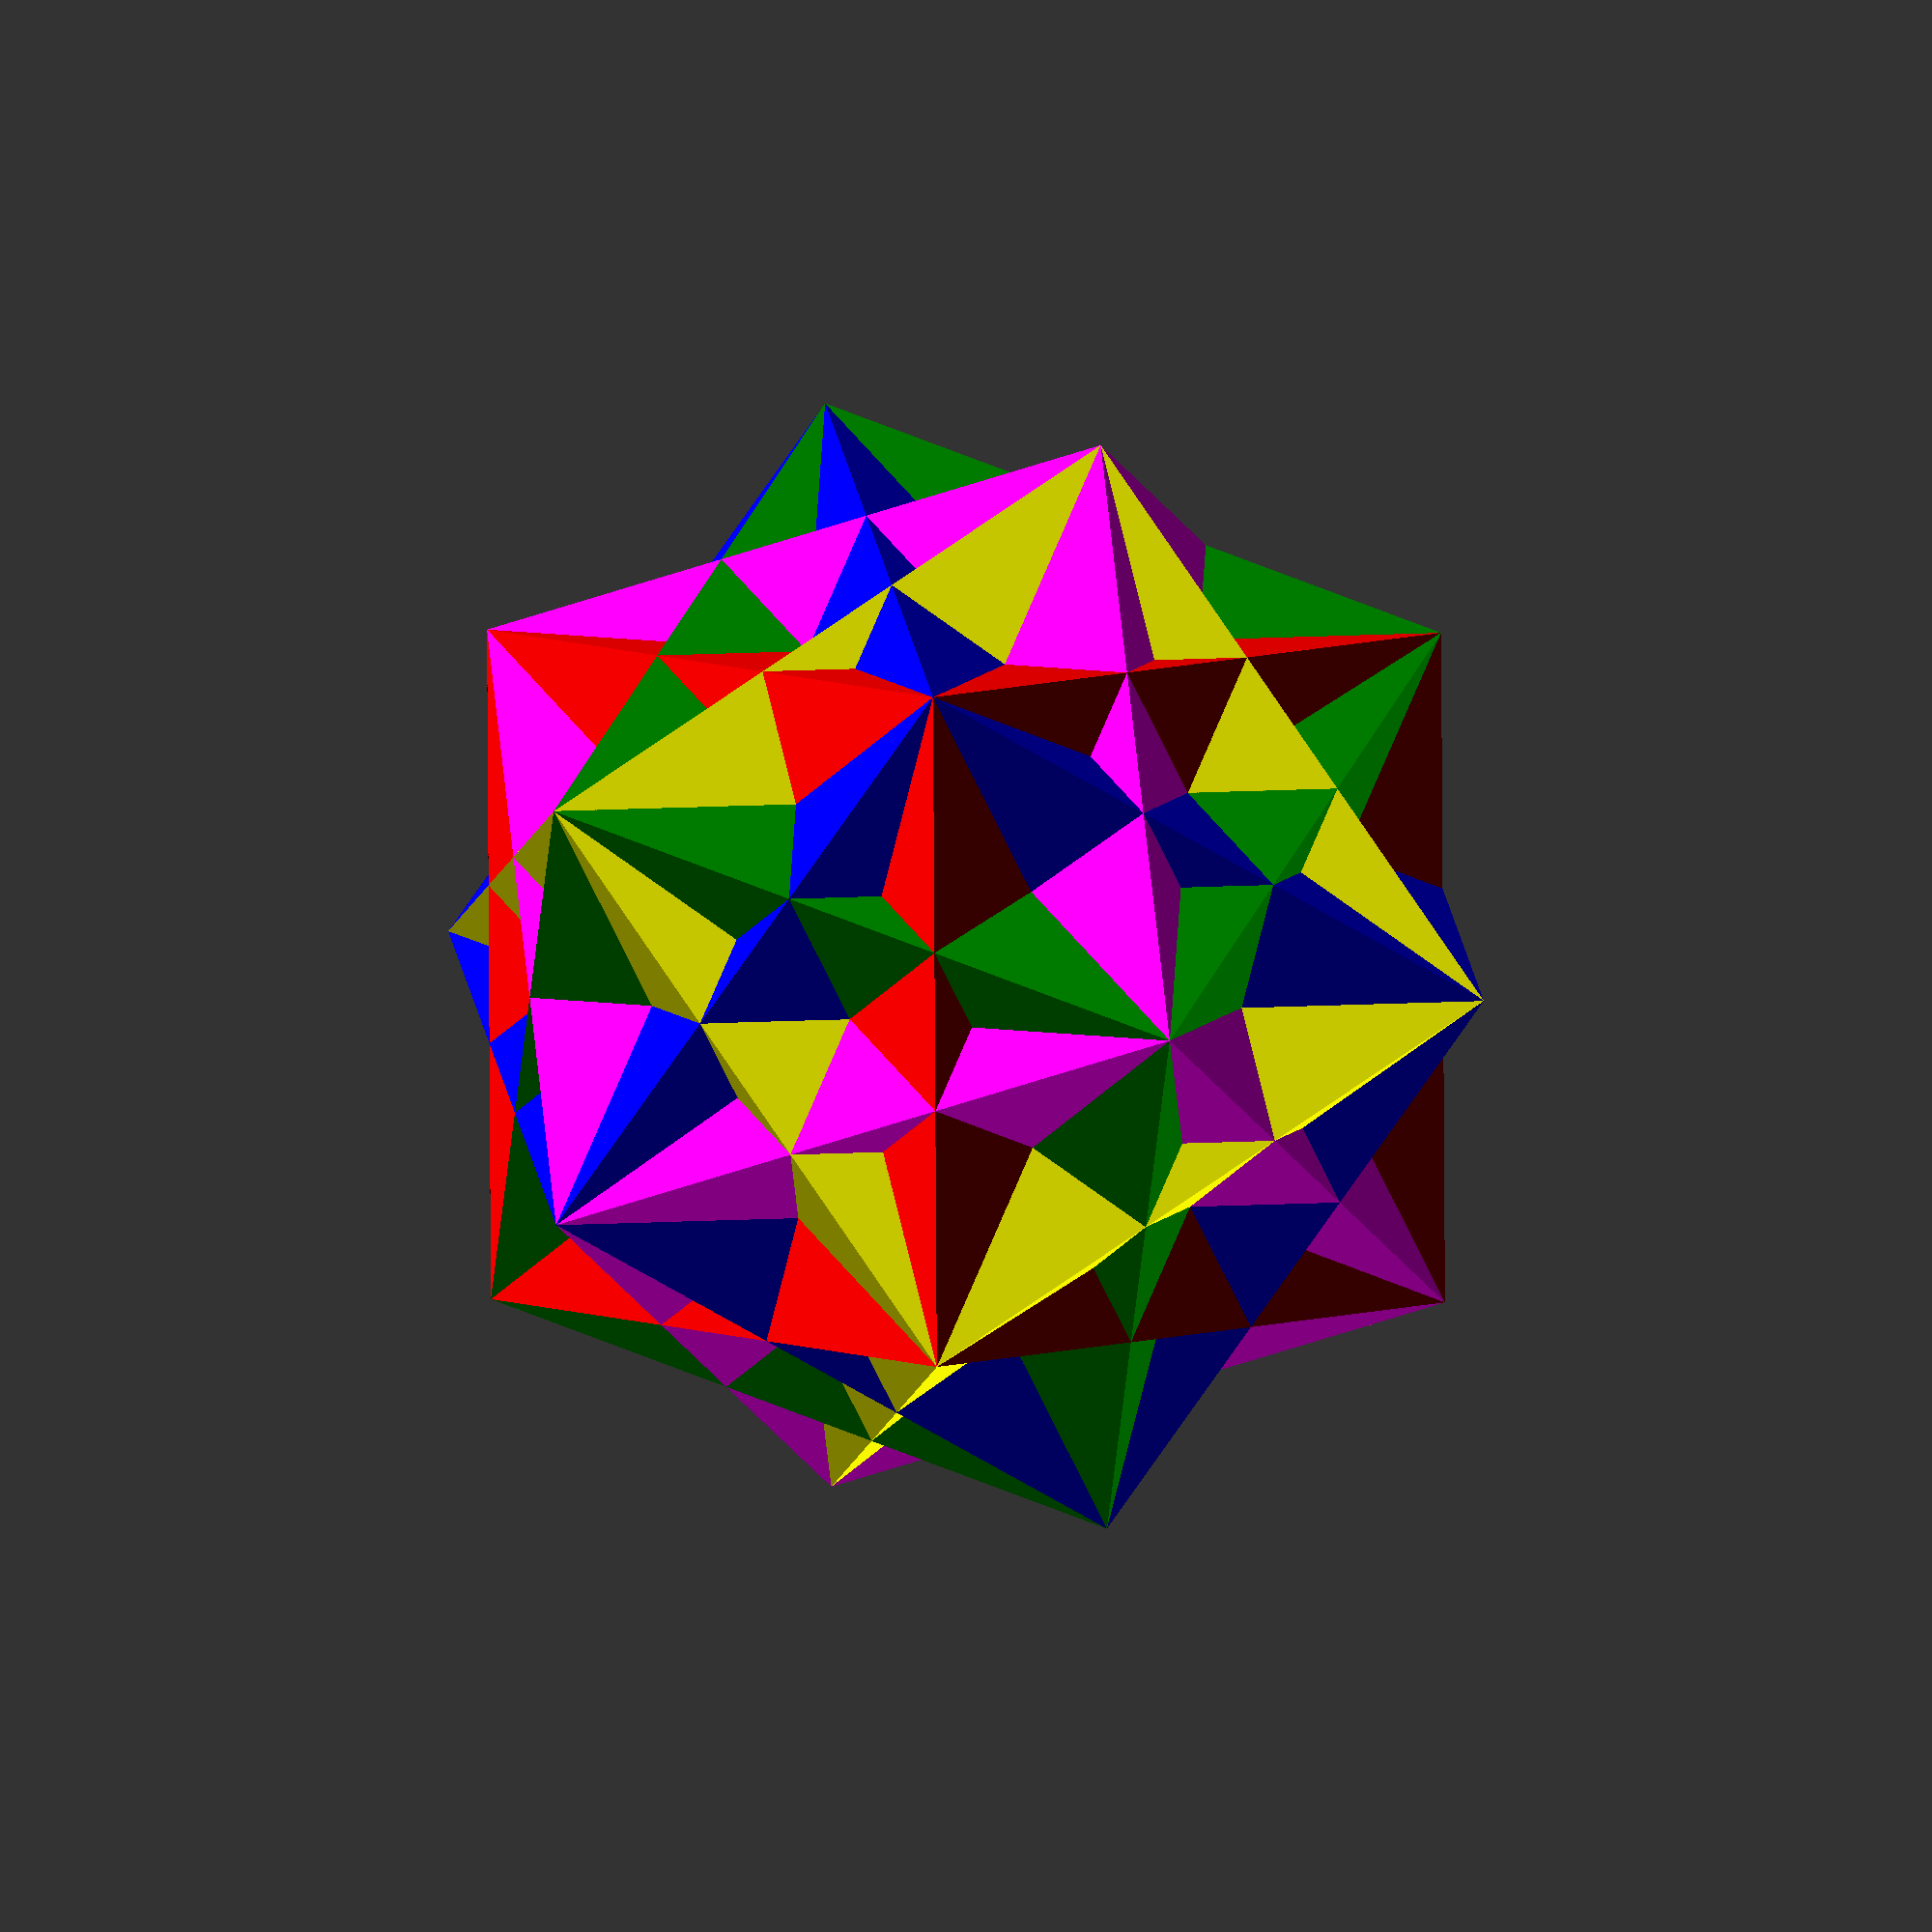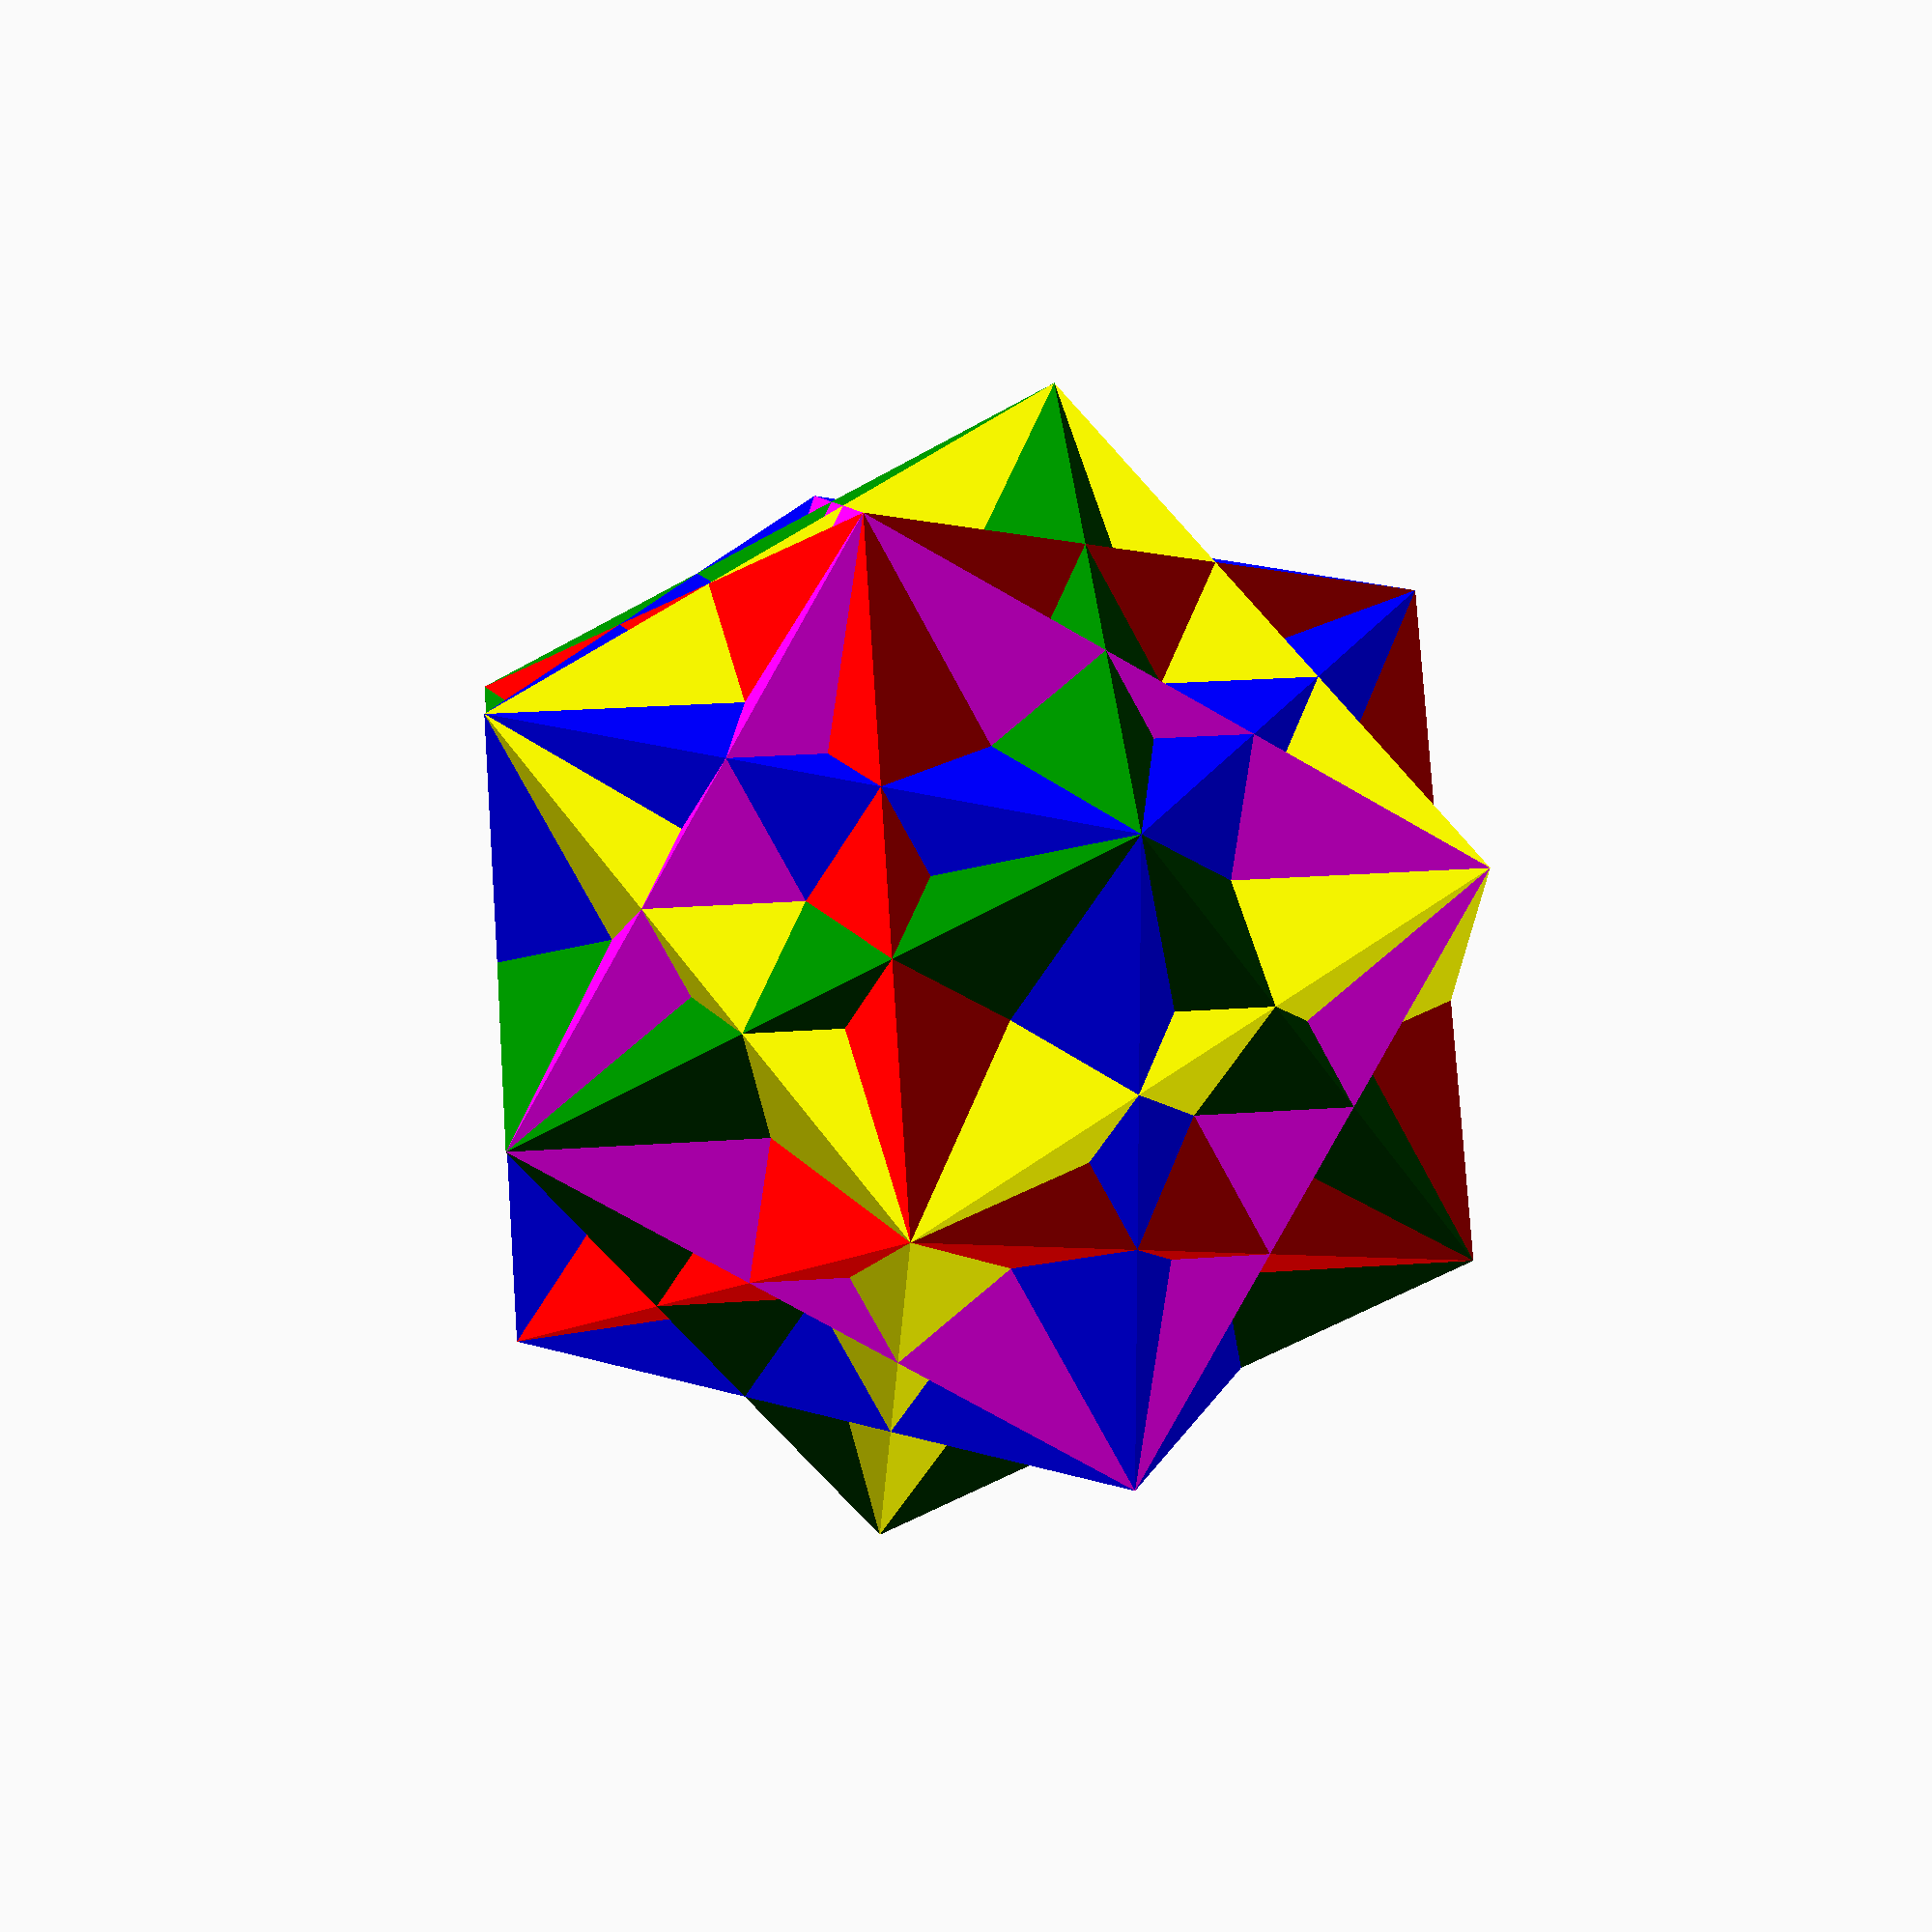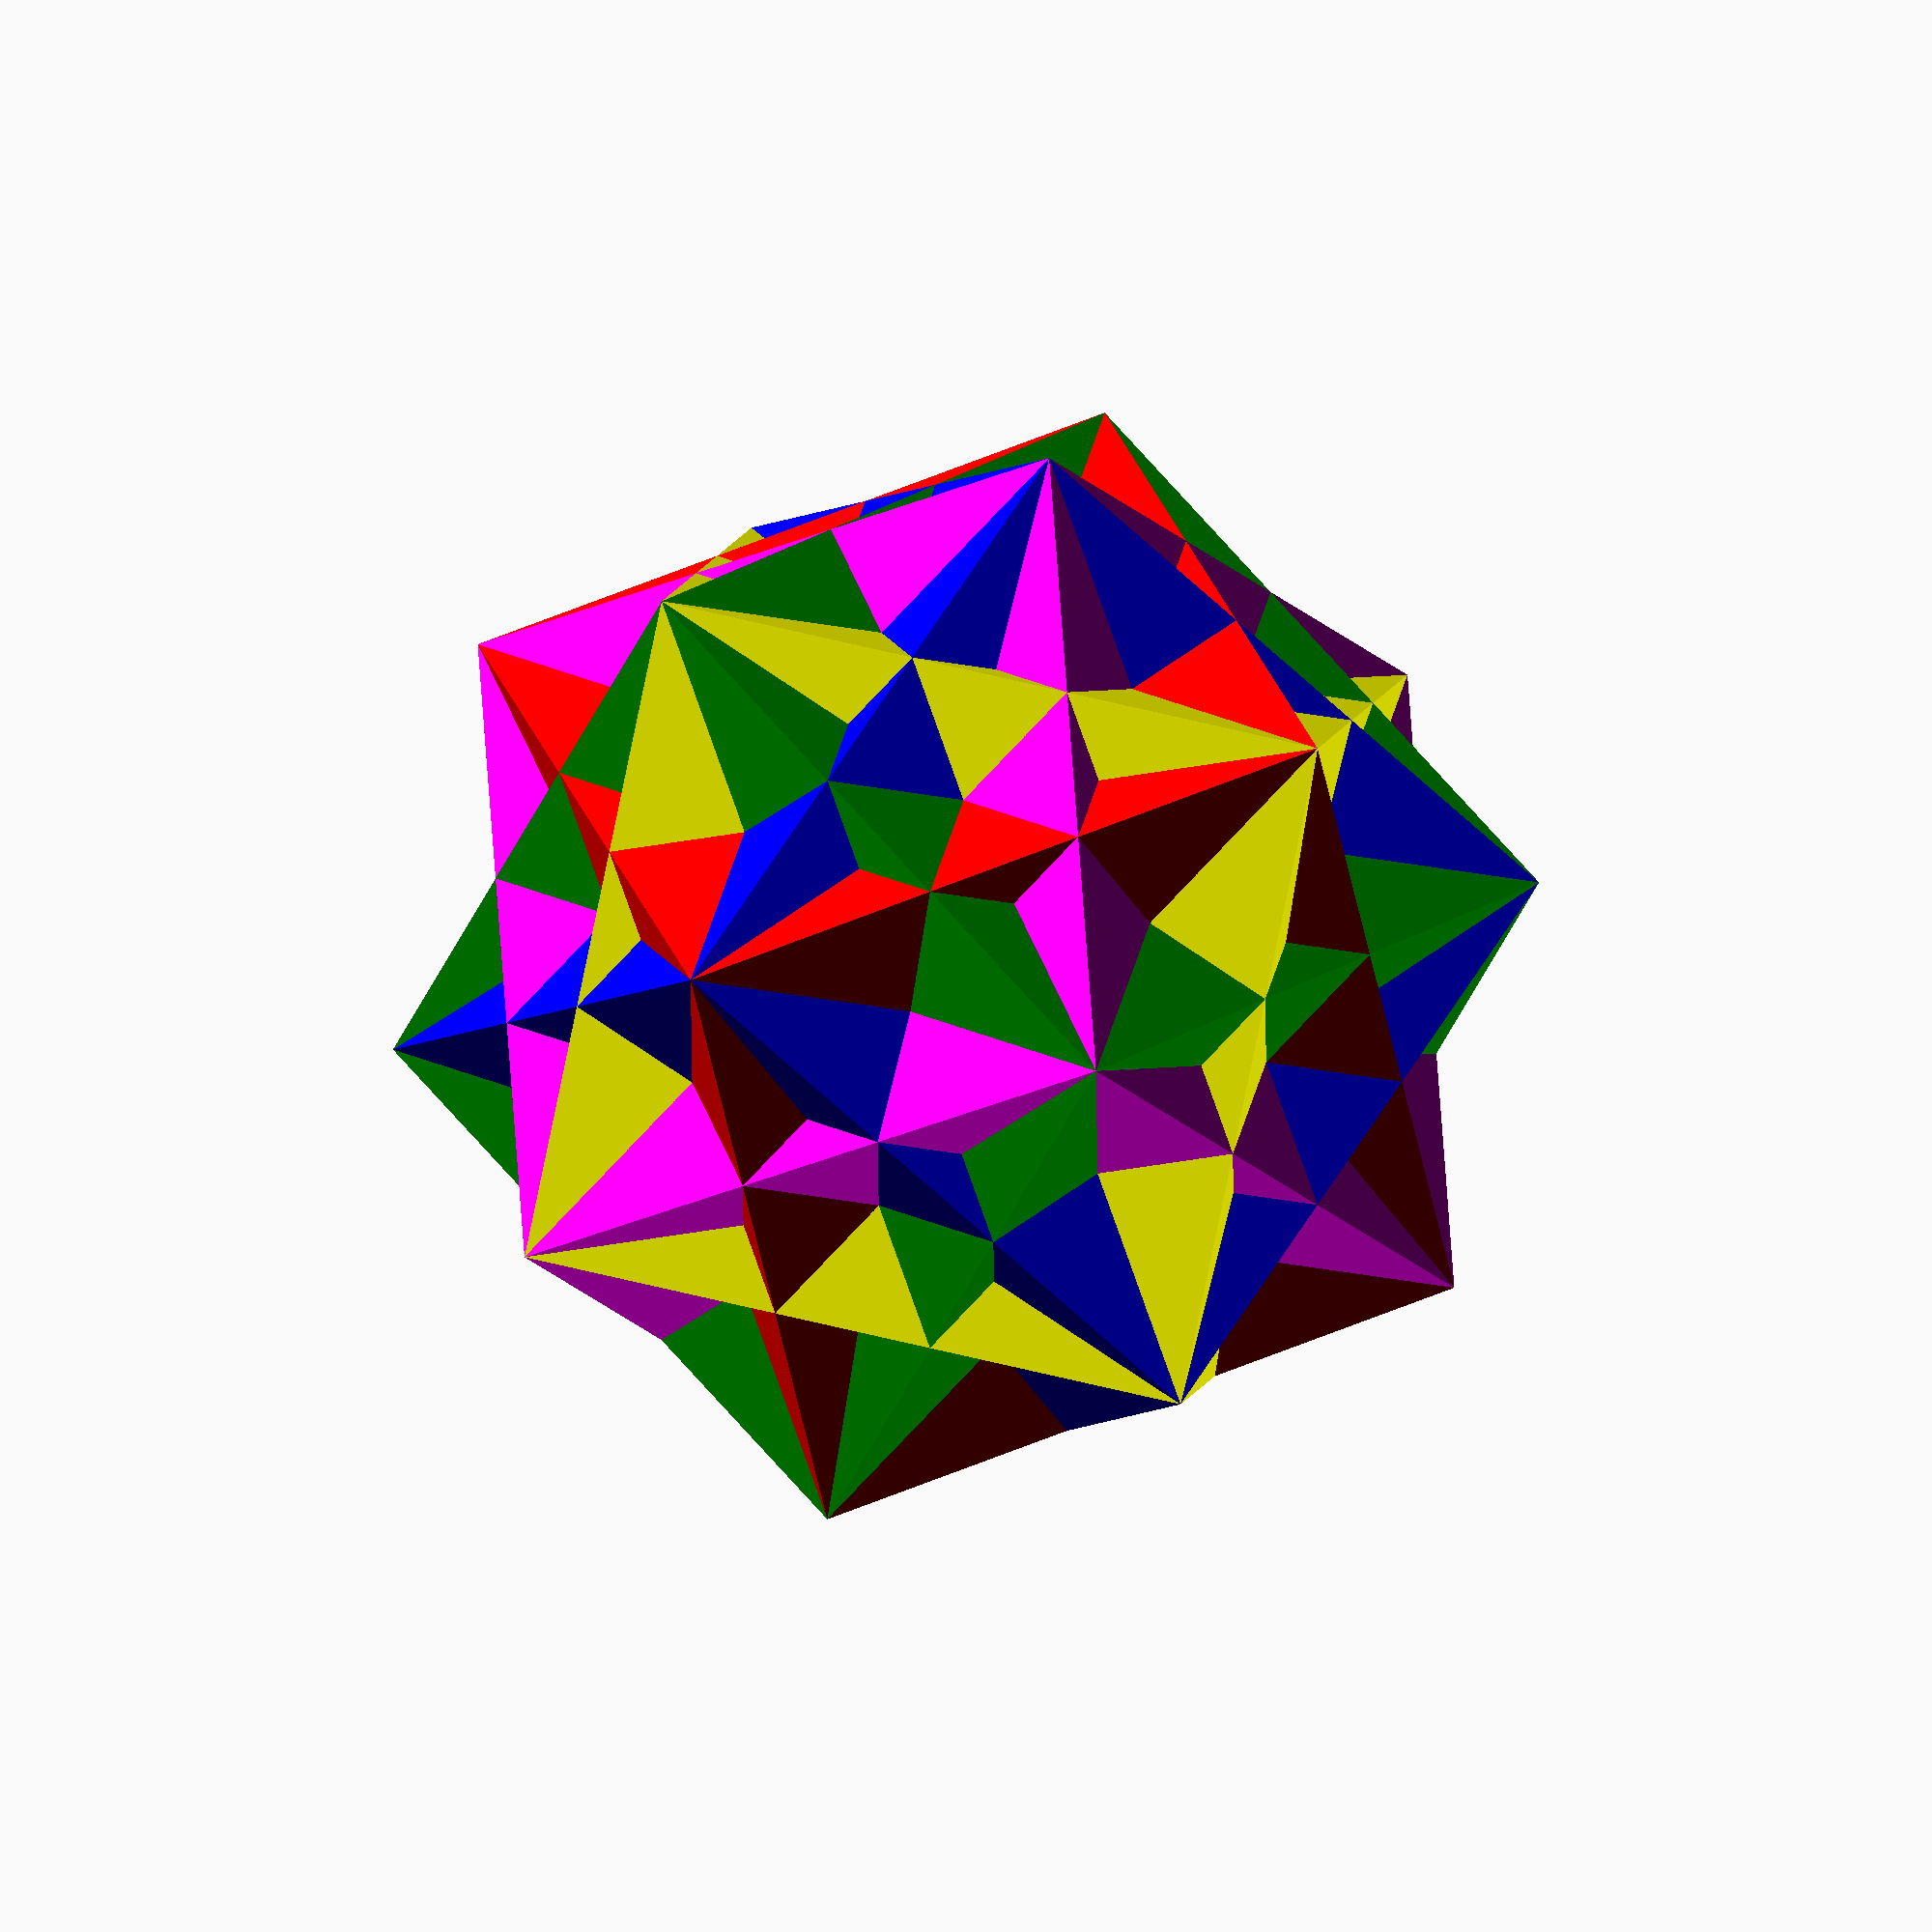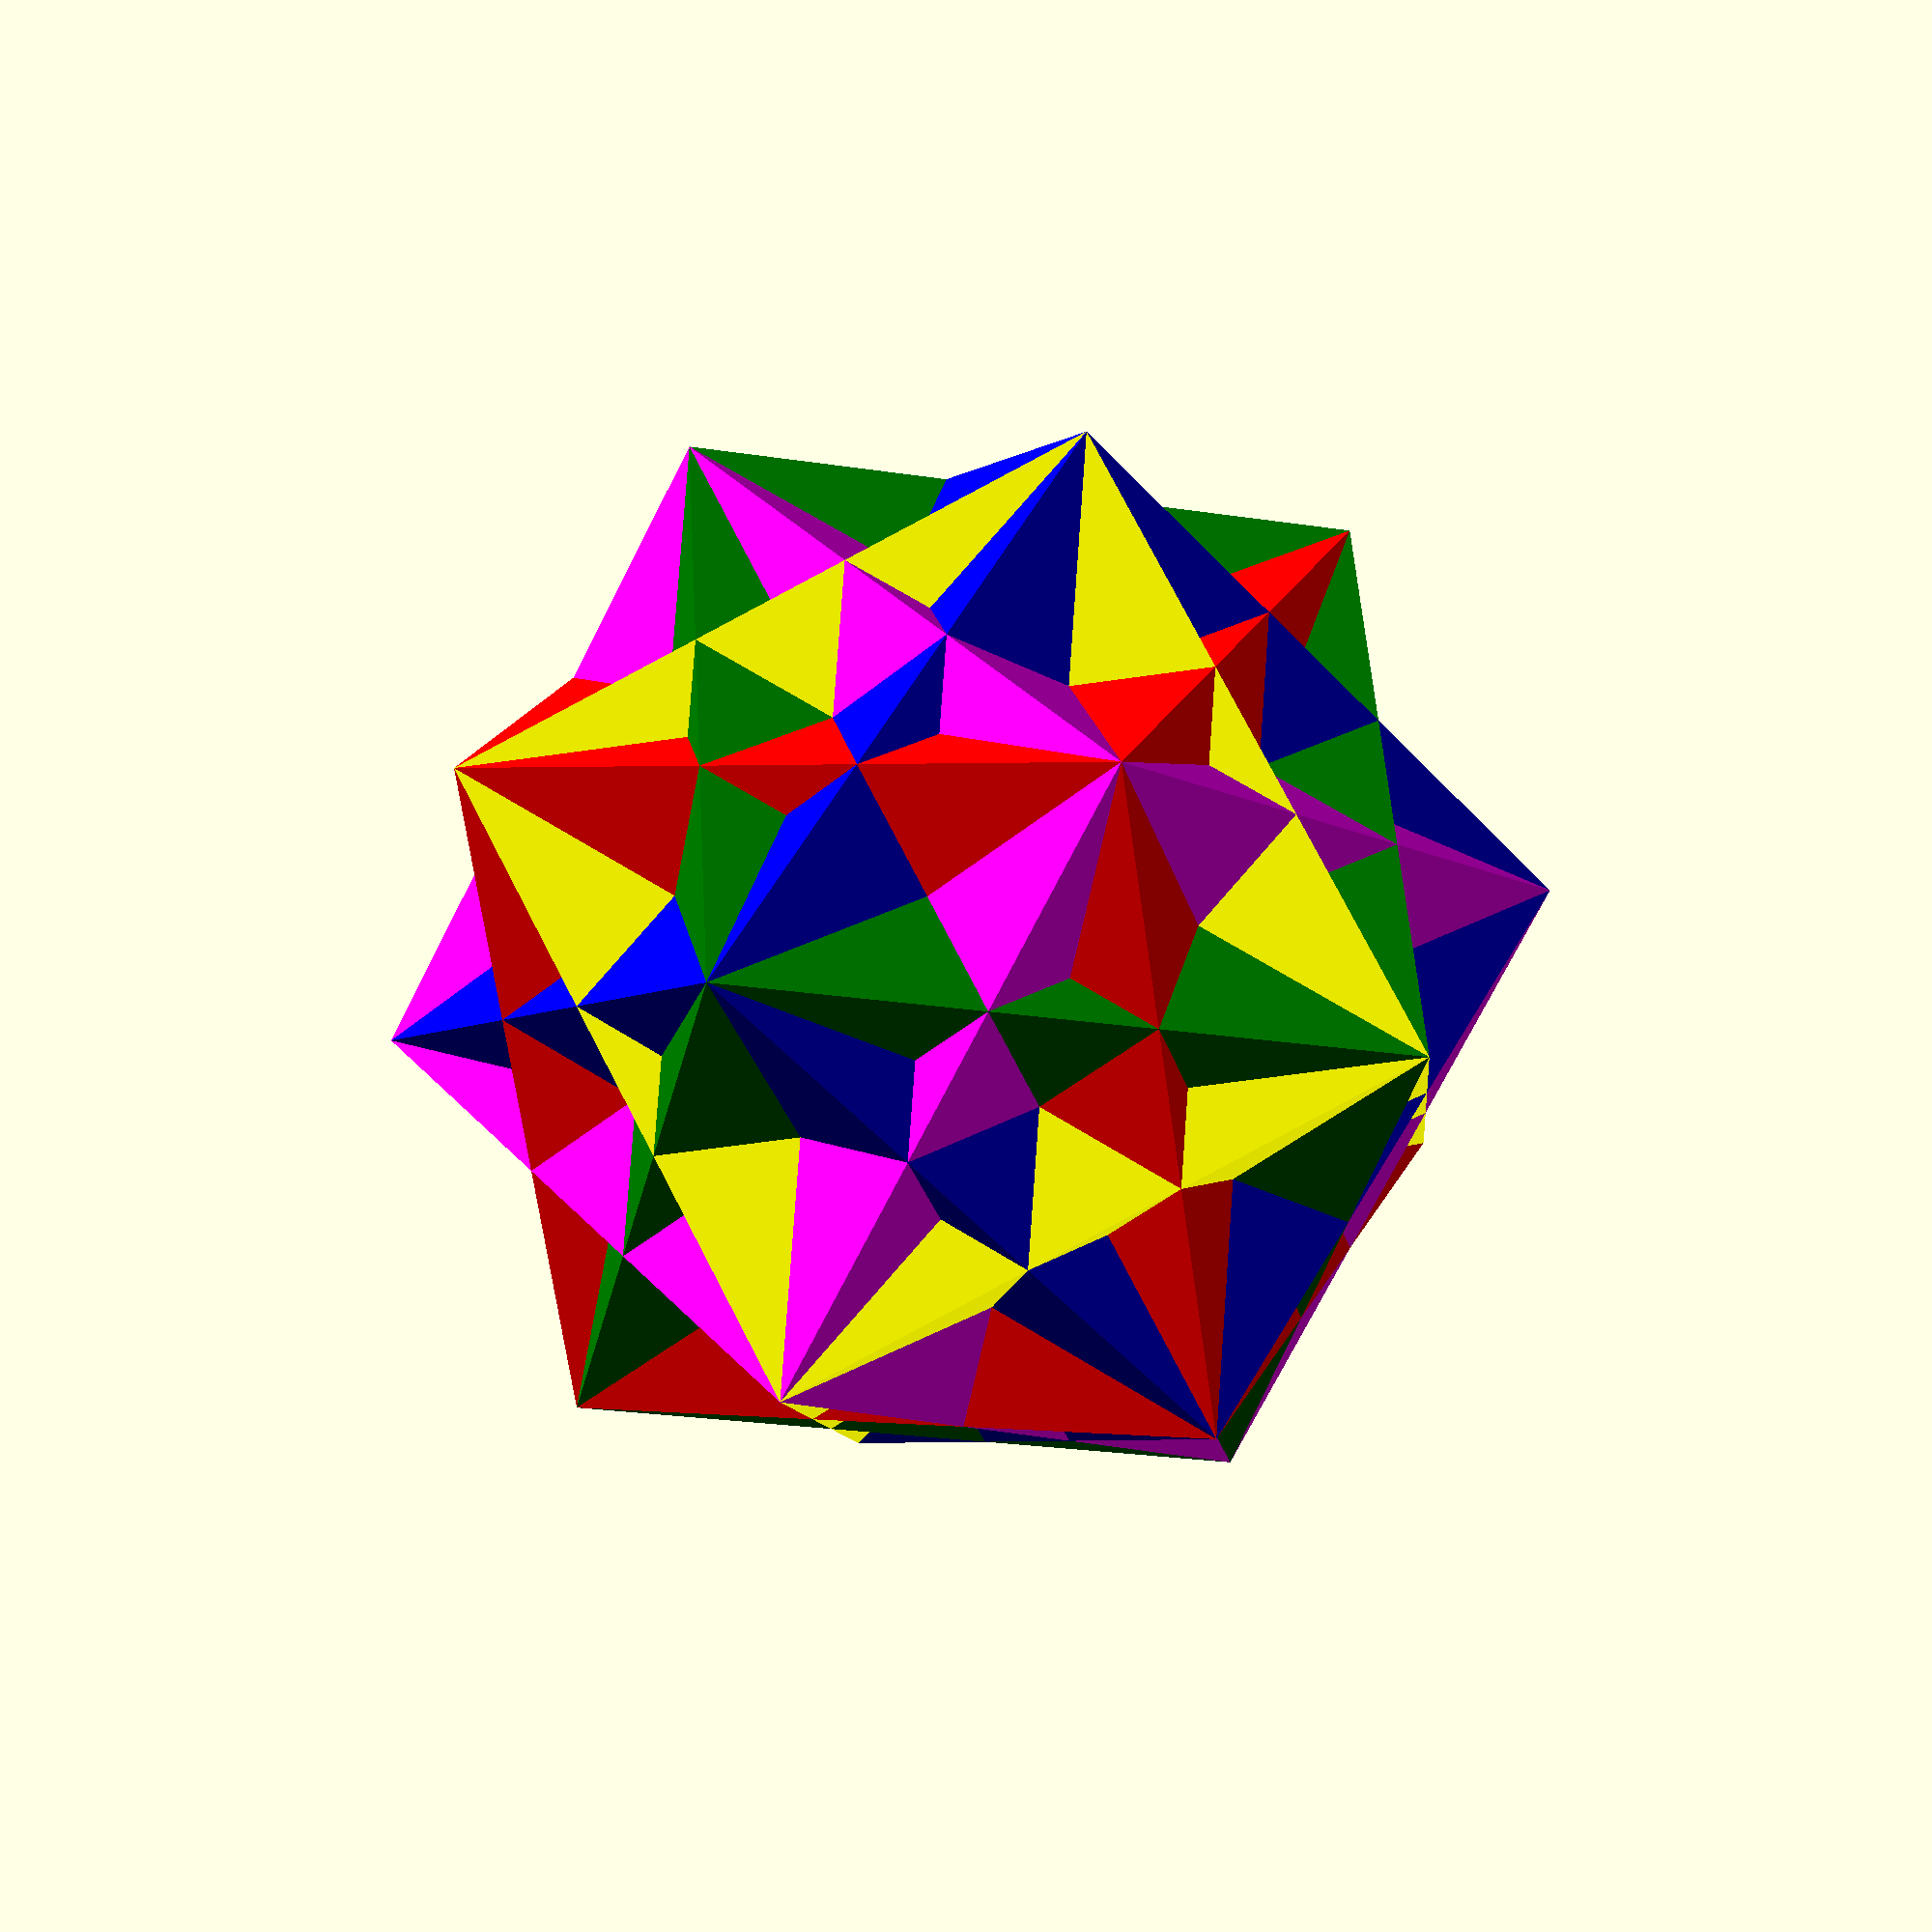
<openscad>
// Composto de cinco cubos

/*
  O solido gerado serah a uniao de 5 cubos, formando uma figura cuja envoltoria
  convexa eh um dodecaedro.

  Cada cubo eh gerado pela rotacao de um cubo basico, com um angulo multiplo de
  72 graus, em torno de um eixo definido por um certo vetor (o vetor aponta para
  uma das 12 faces do dodecaedro formado pela figura). Cada uma das 12 x 5 = 60
  arestas dos 5 cubos eh uma diagonal de uma face do dodecaedro. Para cada face,
  as diagonais formam uma estrela de 5 pontas.
*/

// Definindo o angulo fundamental de rotacao
angulo = 72;

// Definindo um tamanho para o cubo basico
tamanho_cubo = 100;

// Definindo a lista de cores dos 5 cubos
cores = ["yellow", "red", "blue", "green", "magenta"];

// Definindo o numero aureo
aureo = (1 + sqrt(5))/2;

// Definindo o vetor que serah o eixo de rotacao para o cubo basico
eixo_de_rotacao = [0, (2 + aureo)/5, (1 + 3*aureo)/5];

module cubo_rotacionado(i) {
    color(cores[i]) {
      rotate(angulo * i, eixo_de_rotacao * i) {
        cube(tamanho_cubo, center=true);
      }
    }
}


module cubos() {
    for (i = [0:4]) {
        cubo_rotacionado(i);
    }
}

cubos();

</openscad>
<views>
elev=112.9 azim=105.4 roll=126.0 proj=o view=wireframe
elev=116.8 azim=4.0 roll=216.7 proj=p view=wireframe
elev=262.1 azim=82.2 roll=11.7 proj=o view=wireframe
elev=269.6 azim=169.6 roll=62.0 proj=p view=solid
</views>
